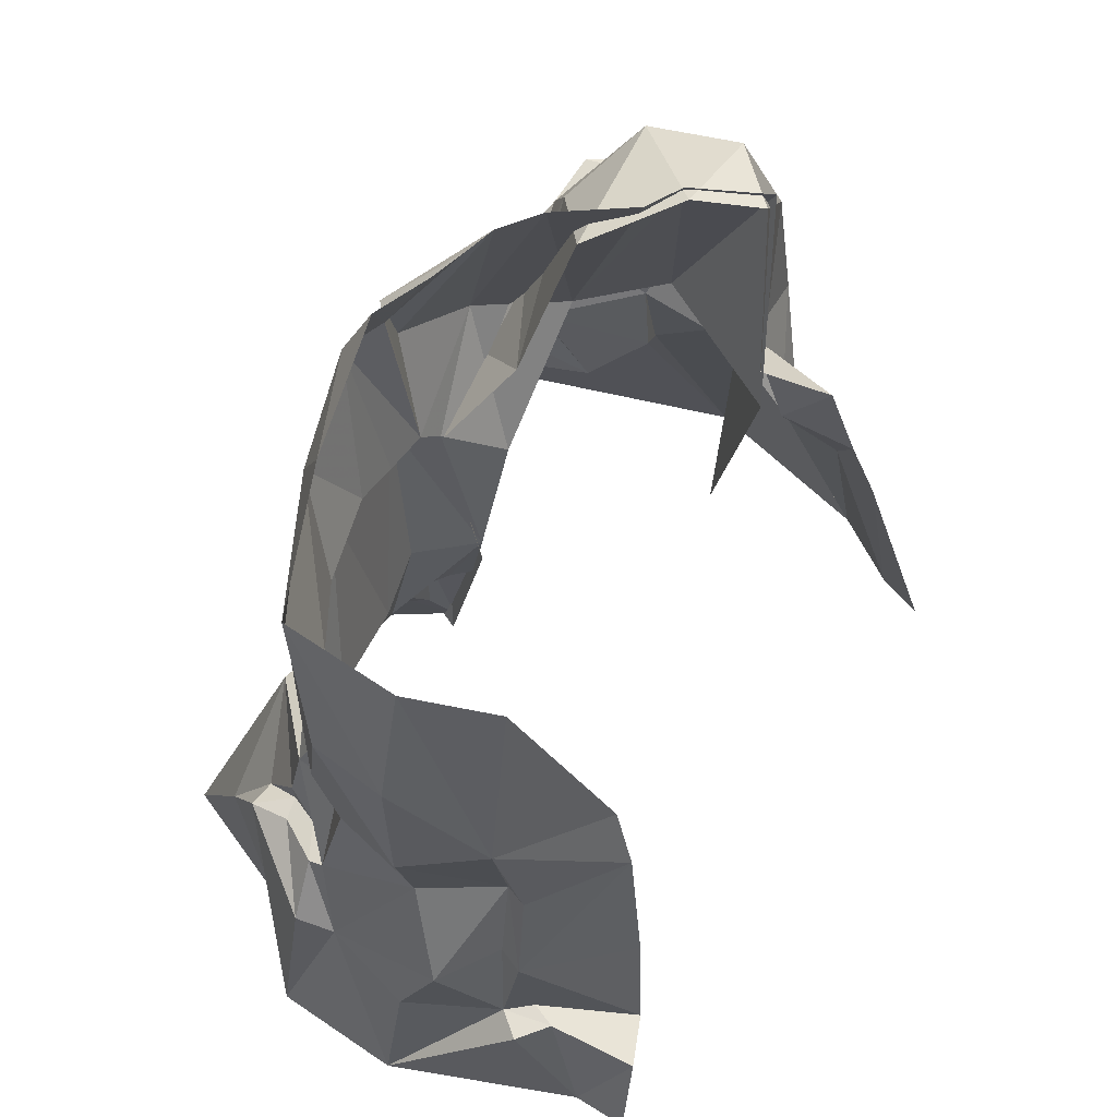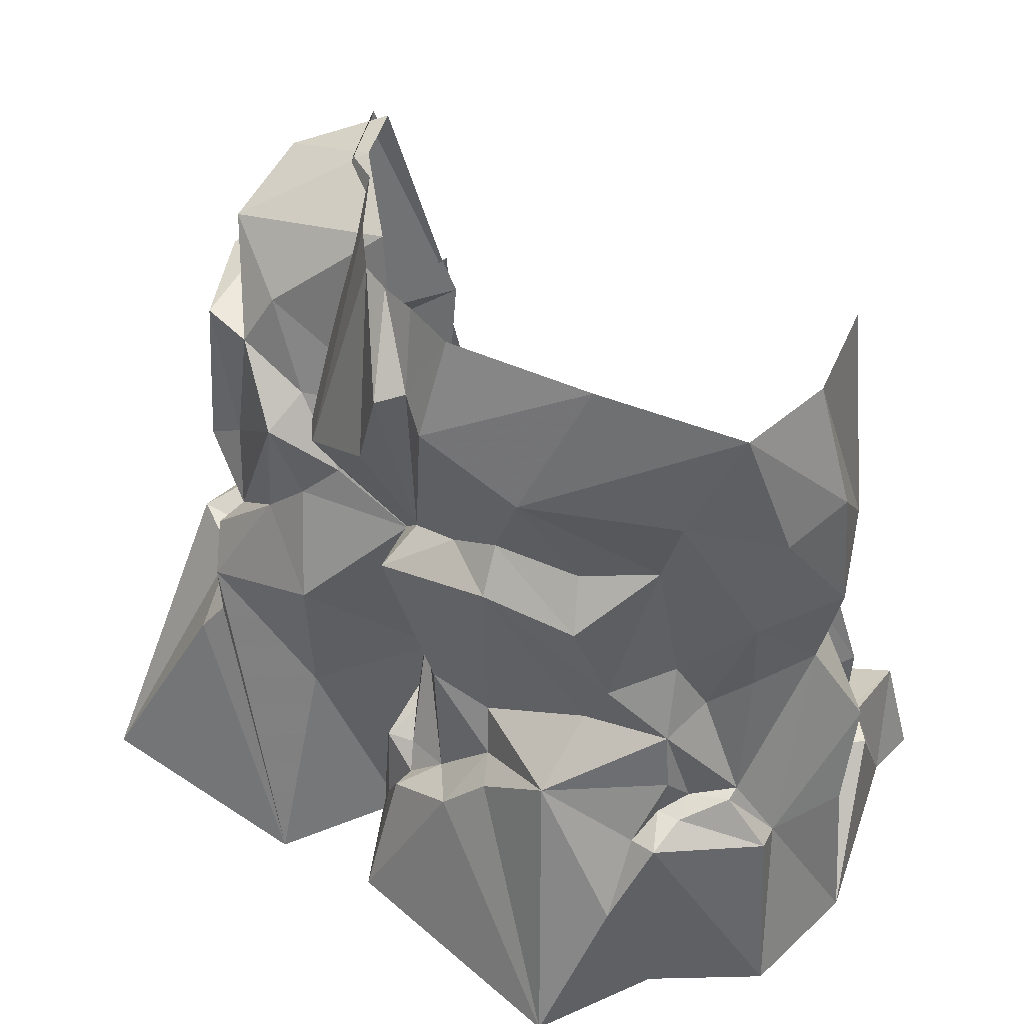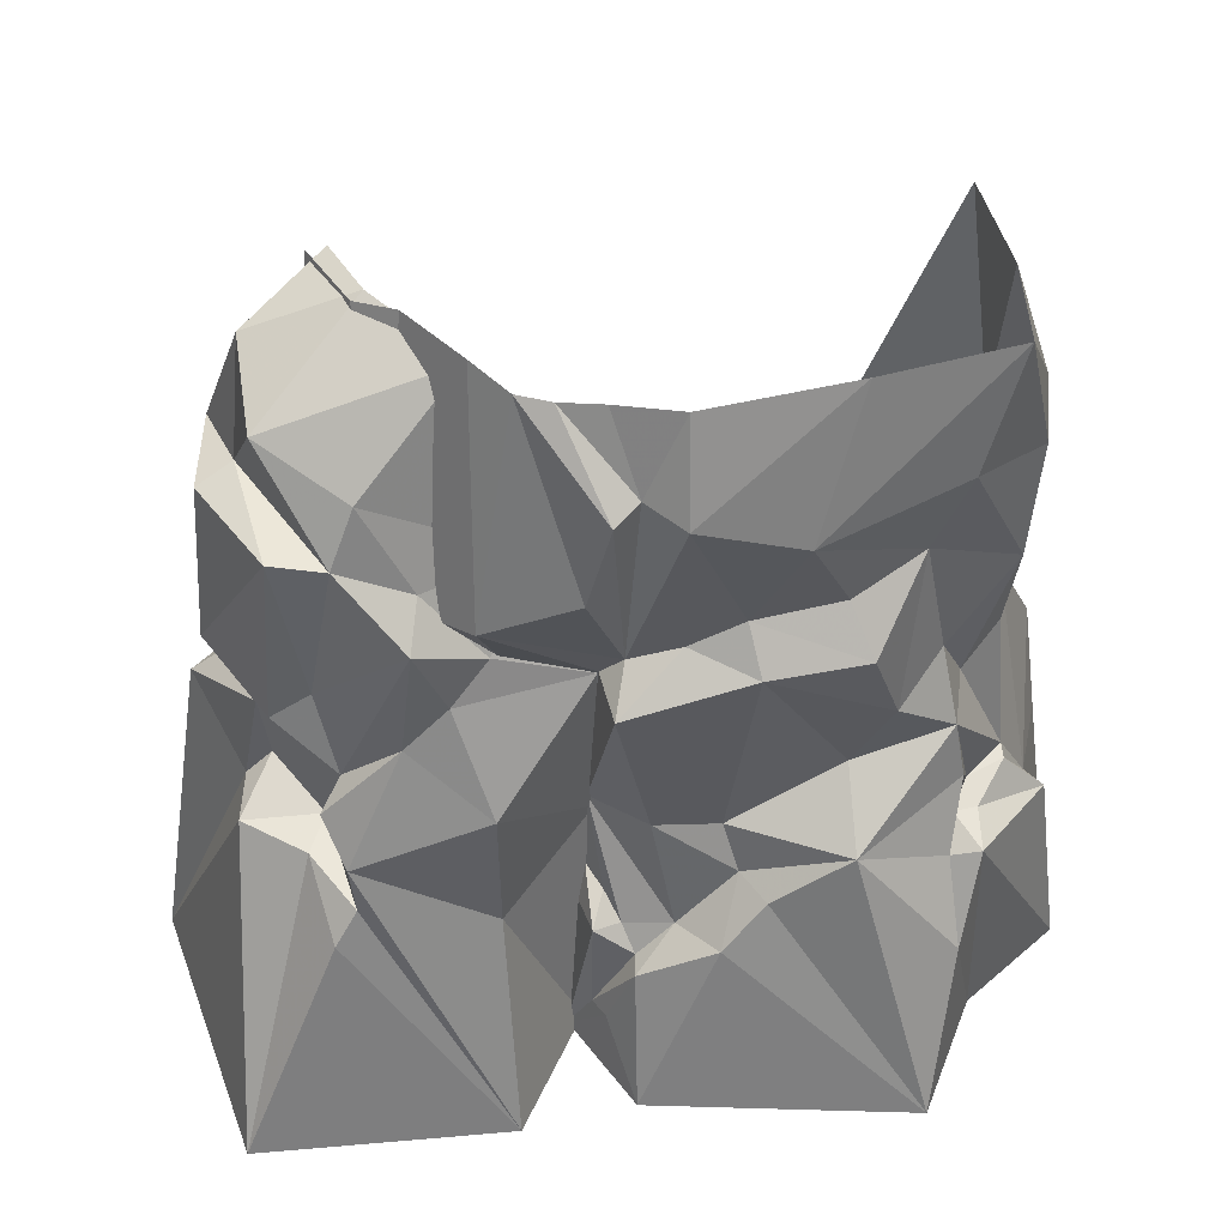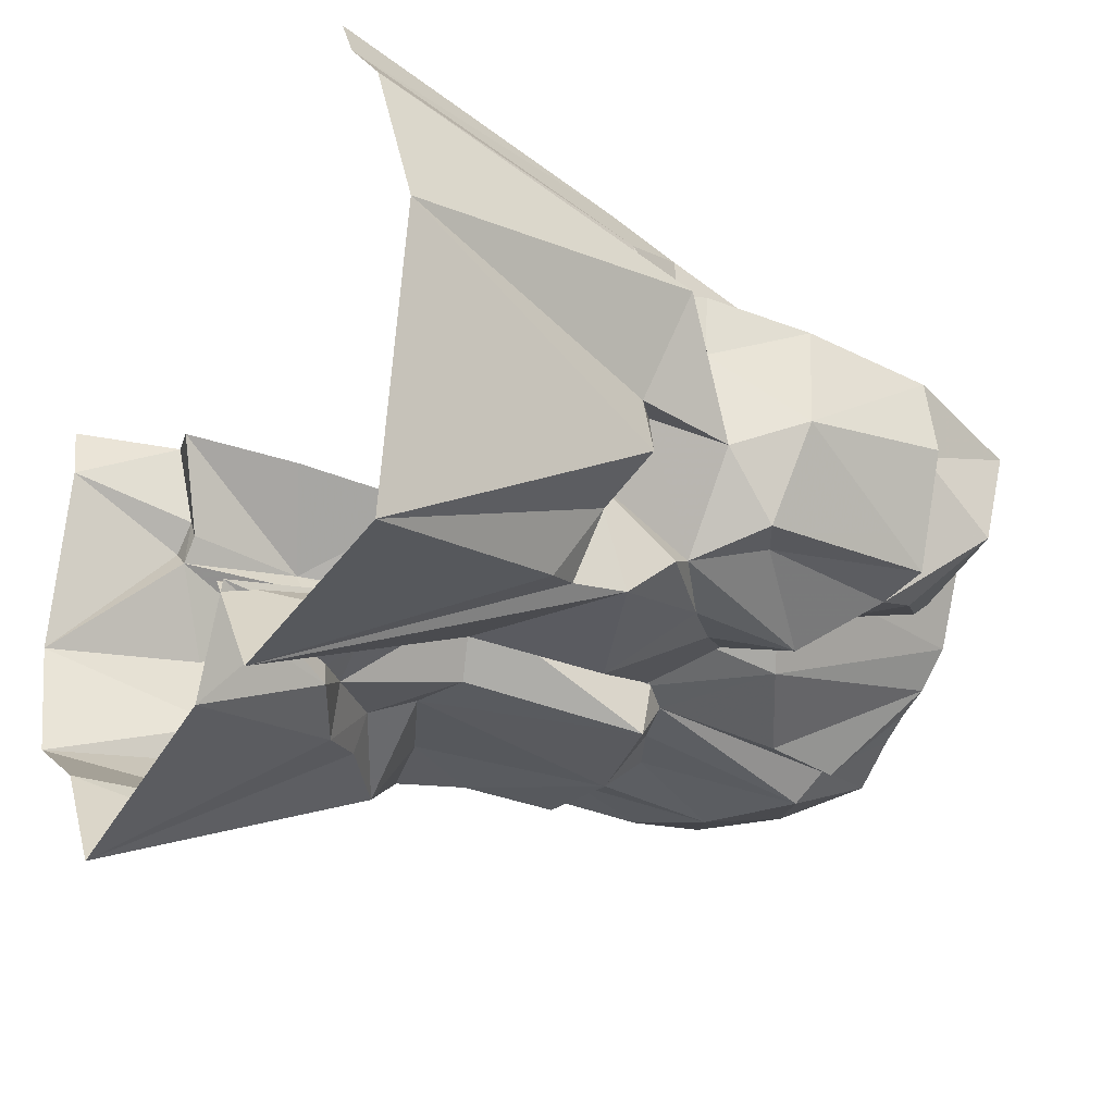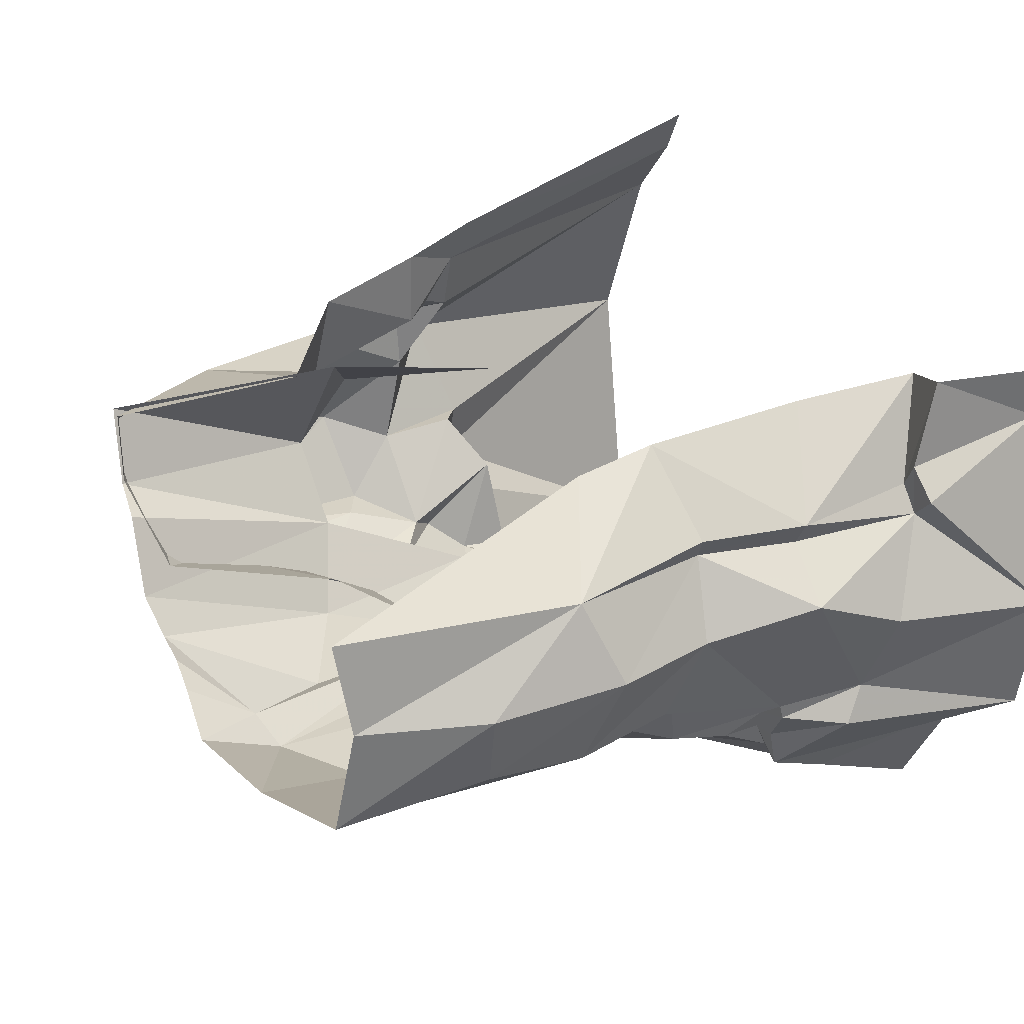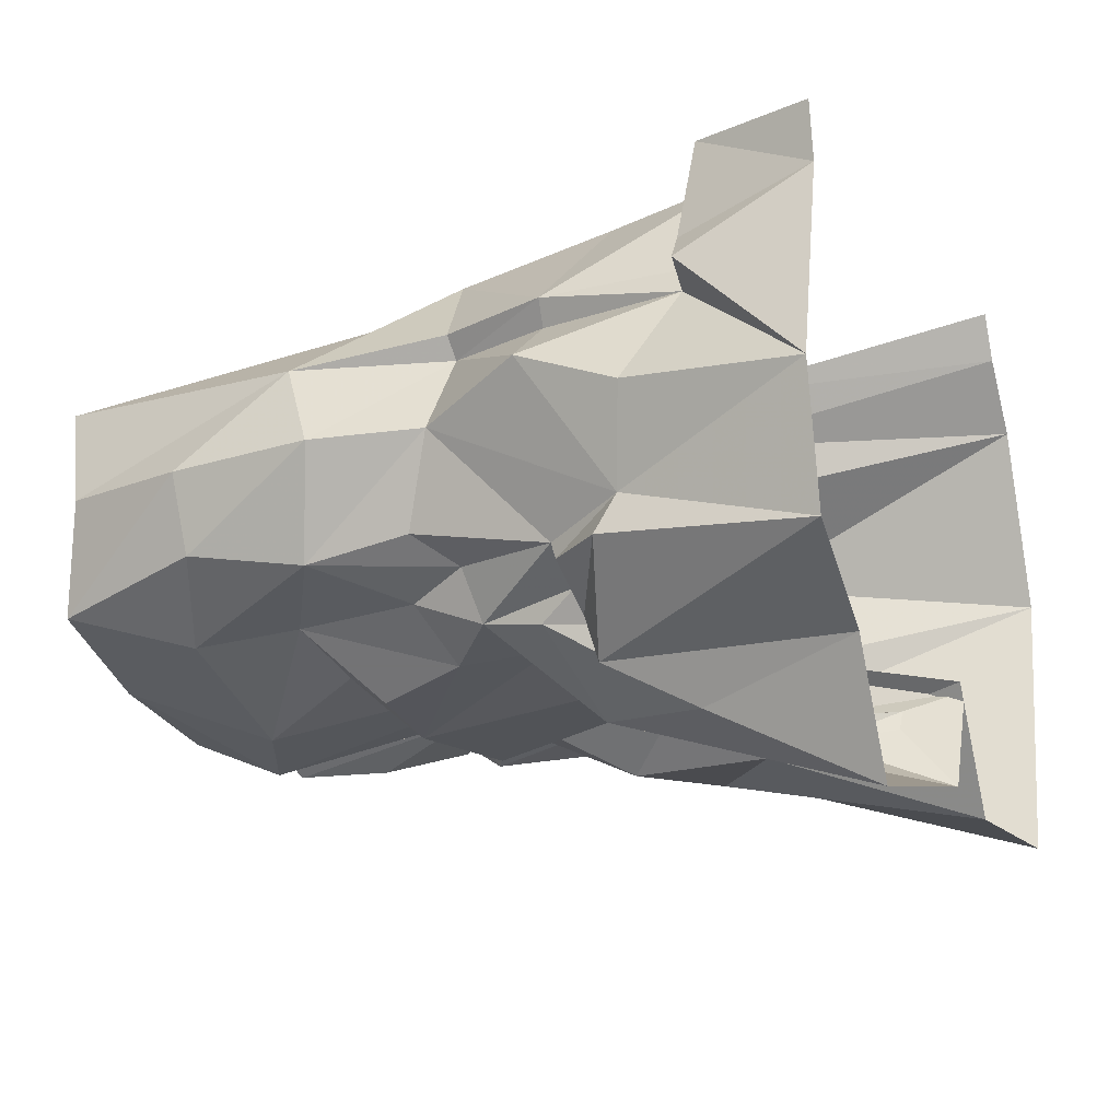
<metadata>
{"format":"obj","ext":"obj","renderer":"f3d","projection":"perspective","resolution":1024,"background":"white","views":[{"elev":62.7,"azim":112.4,"up":"+Z"},{"elev":46.9,"azim":31.6,"up":"+Z"},{"elev":47.1,"azim":-10.9,"up":"+Z"},{"elev":-27.8,"azim":-120.0,"up":"+Y"},{"elev":25.8,"azim":60.6,"up":"+Y"},{"elev":-19.1,"azim":111.6,"up":"+Y"}]}
</metadata>
<code>
g zhucheng_yewai_291_junshi_jz_01
v -1090 108.3 872.8
v -789.1 300.5 920.6
v -1037 490.3 7.719
v -1245 -7.934 6.762
v -940.4 -203.6 1068
v -766.5 -460 1050
v -916.9 -386.3 1208
v -1048 -134.5 1251
v -547.7 -409.4 1578
v -585.2 -528.6 1500
v -395.2 -464.3 1391
v -275 -321.2 1580
v -810.5 -388.9 1271
v -766.5 -460 1050
v -619.9 -513.6 1167
v -500.3 -504.9 1282
v -953.8 208.6 1332
v -897.8 76.45 1033
v -879.7 -207.8 1943
v -870.5 60.97 2019
v -913.9 -37.14 1719
v -740.6 -405 1683
v -744.4 468.1 917.1
v -875.6 670.3 8.462
v -691.2 304.2 1091
v -697.4 191.1 1431
v -614.3 451.9 1415
v -659 528.8 1103
v -415.4 -630.1 614.3
v -420.7 -857.3 10.59
v -200.2 -530.6 11.64
v -137.8 -384.7 697.9
v -420.8 -643.5 1008
v -147 -488.2 1314
v -670.8 -349.4 1824
v -388.3 -200.4 2074
v -870.5 60.97 2019
v -879.7 -207.8 1943
v -579.2 19.61 2132
v -638.6 205.6 2116
v 1036 -102.5 1344
v 955.7 128.7 1439
v 1010 -122.8 1730
v 115.6 -740.8 486.6
v 614.5 -1005 15.79
v 238.2 -706.9 612.4
v 1060 214 372.5
v 1174 -141.5 19.24
v 1052 401.1 18.32
v 154.5 -549.5 758.2
v 208.4 -652.1 1388
v -135.1 -639.3 1303
v -28.76 -556 802.2
v 990.6 152.6 370.1
v 945.5 137 746
v 1101 6.029 762.4
v 1114 -102 491.2
v -605.6 -297.7 1450
v -433.7 -524.2 1540
v -392.6 -284 2159
v -512 -73.25 2139
v 864.7 125.9 1014
v 907.6 -382.5 1399
v 893.5 -331.1 1122
v 972 -90.29 1046
v 949 -331.6 1713
v -66.12 -583 1956
v 43.97 -552.7 2173
v -117.6 -471.3 2149
v 985.7 202.2 742.8
v 900.8 184.2 1024
v 1011 -344.1 532.7
v -159.4 -393.6 753.8
v -28.76 -556 802.2
v -135.1 -639.3 1303
v -146.1 -492.9 1324
v 567.7 -579.6 1127
v 484.1 -630 1370
v 469.5 -533 911.6
v 310.2 -643.8 1792
v 438.3 -534.7 1496
v 643.3 -454.3 1545
v 723.4 -500.1 1804
v 710.7 -449.7 1190
v 782.7 -393.3 1029
v 908.4 -451.1 727.7
v 910.6 -409.4 739.3
v 798.9 -489.9 722.1
v -902.5 253.2 1043
v -845.1 285.7 1100
v -770.3 326.9 997.1
v -673.2 604.3 891
v -809.1 797.3 8.77
v -953.8 208.6 1332
v -740.6 -405 1683
v -913.9 -37.14 1719
v -883.5 -374.6 1704
v -740.6 -405 1683
v -961.3 156.4 1694
v -897.8 76.45 1033
v -902.5 253.2 1043
v 208.4 -652.1 1388
v 484.1 -630 1370
v 191.8 -559.4 1500
v 738.4 -534.3 987.6
v 24.62 -660.8 1918
v -89.3 -524.2 1389
v 47.55 -546.3 1428
v -464.5 184.7 923.1
v -675 155.1 1342
v -478.9 293.7 1466
v 718.3 -802.1 430.2
v 713.8 -666.2 641.9
v 449.8 -733.2 770.5
v 947.7 231.1 381.1
v -781.7 -602.9 858.7
v -961.3 156.4 1694
v -961.3 156.4 1694
v -940.4 -203.6 1068
v -805.6 -326.7 753.8
v -916.3 -179.4 846.5
v -1021 -341.7 792.9
v -864.4 -438.5 745.1
v -940.4 -203.6 1068
v -1090 108.3 872.8
v -987.6 -182.8 784.8
v -510.9 272.1 1581
v -768.3 -610.9 710.7
v -832.7 -642 619.4
v -420.7 -857.3 10.59
v -832.7 -642 619.4
v -768.3 -610.9 710.7
v -675 155.1 1342
v -750.2 -66.86 1469
v -478.9 293.7 1466
v -273.6 -352.2 1137
v -433.7 -524.2 1540
v -89.3 -524.2 1389
v -613.3 -6.162 2126
v 449.8 -733.2 770.5
v 738.4 -534.3 987.6
v 469.5 -533 911.6
v -691.3 210.1 2109
v -478.9 293.7 1466
v -750.2 -66.86 1469
v -92.22 -689.9 371.3
v -114.3 -837.8 12.05
v -750.2 -66.86 1469
v -311.9 -387.9 2137
v 947.7 231.1 381.1
v 990.6 152.6 370.1
v 987 296.8 382.4
v -433.7 -524.2 1540
v -198.9 -621.9 1689
v -311.9 -387.9 2137
v -691.3 210.1 2109
v -605.6 -297.7 1450
v 154.5 -549.5 758.2
v 794.4 -683.8 661.6
v 191.8 -559.4 1500
v -146.1 -492.9 1324
v -135.1 -639.3 1303
v -89.3 -524.2 1389
v 47.55 -546.3 1428
v 763.5 -560.4 820.8
v 743.5 -571.8 695.9
v 1032 -448 586.1
v 833.9 505.3 284
v 762.5 466 629.9
v 987 296.8 382.4
v 993.4 544.2 329.6
v 833.9 505.3 284
v 993.4 544.2 329.6
v 1060 214 372.5
v 1079 553.1 18.49
v -789.1 300.5 920.6
v -870.5 60.97 2019
v -638.6 205.6 2116
v -1013 -76.22 1685
v -883.5 -374.6 1704
v -961.3 156.4 1694
v -1013 -76.22 1685
v 438.3 -534.7 1496
v 643.3 -454.3 1545
v -137.1 -629.2 1928
v -226.5 -427.7 2135
v 43.97 -552.7 2173
v 451.5 -509.7 2162
v 701.7 405.3 1070
v 672.5 347.2 1283
v 866.3 142.5 2121
v 898.6 -114.5 2082
v -1245 -7.934 6.762
v -1120 -790.8 7.335
v -1120 -790.8 7.335
v -781.7 -602.9 858.7
v -768.3 -610.9 710.7
v -781.7 -602.9 858.7
v -805.6 -326.7 753.8
v -916.3 -179.4 846.5
v -805.6 -326.7 753.8
v -916.3 -179.4 846.5
v -940.4 -203.6 1068
v -987.6 -182.8 784.8
v 187.7 -602.6 624.8
v 25.05 -612.3 465.4
v -182.8 -590.1 452.9
v -79.4 -625.2 374.8
v -105.5 -570.7 445.2
v -188.1 -599.4 168.6
v -79.4 -625.2 374.8
v -188.1 -599.4 168.6
v -162.2 -655.3 170.5
v -245.6 -545.9 11.41
v -182.8 -590.1 452.9
v -199.2 -459.9 431.5
v -827.4 -509.1 974
v -827.4 -509.1 974
v -883.5 -374.6 1704
v -916.9 -386.3 1208
v -827.4 -509.1 974
v -766.5 -460 1050
v -805.6 -326.7 753.8
v -198.9 -621.9 1689
v -137.1 -629.2 1928
v -66.12 -583 1956
v 844.9 -418.8 2119
v 811.5 -686 16.89
v 1097 -501.4 18.91
v 810.1 -566.9 693.2
v 1174 -141.5 19.24
v 1174 -141.5 19.24
v 25.05 -612.3 465.4
v -138.1 -499.9 502.1
v -172.1 -428.2 529.8
v -172.1 -428.2 529.8
f 1 2 3
f 3 4 1
f 5 6 7
f 7 8 5
f 9 10 11
f 11 12 9
f 10 13 14
f 14 15 10
f 16 10 15
f 8 17 18
f 18 5 8
f 19 20 21
f 21 22 19
f 3 2 23
f 23 24 3
f 25 26 27
f 27 28 25
f 29 30 31
f 31 32 29
f 33 29 32
f 32 34 33
f 35 9 12
f 12 36 35
f 37 38 39
f 39 40 37
f 38 35 36
f 36 39 38
f 41 42 43
f 44 45 46
f 47 48 49
f 50 51 52
f 52 53 50
f 54 55 56
f 56 57 54
f 58 59 60
f 60 61 58
f 42 41 62
f 63 64 65
f 65 41 63
f 41 66 63
f 67 68 69
f 62 55 70
f 70 71 62
f 62 65 56
f 56 55 62
f 56 65 72
f 72 57 56
f 73 74 75
f 75 76 73
f 77 78 51
f 51 79 77
f 80 81 82
f 82 83 80
f 63 84 85
f 85 64 63
f 86 87 88
f 2 89 90
f 90 91 2
f 28 92 23
f 23 25 28
f 92 93 24
f 24 23 92
f 25 90 94
f 94 26 25
f 95 96 97
f 35 38 98
f 98 9 35
f 99 26 94
f 1 100 2
f 17 101 18
f 2 91 23
f 102 103 104
f 105 77 79
f 106 107 108
f 109 110 111
f 112 113 114
f 70 55 54
f 54 115 70
f 29 116 30
f 21 20 117
f 118 17 8
f 100 1 119
f 120 121 122
f 122 123 120
f 124 125 126
f 122 121 126
f 26 127 27
f 128 129 130
f 123 131 132
f 132 120 123
f 133 134 135
f 136 73 76
f 137 76 138
f 61 139 58
f 50 79 51
f 84 105 85
f 140 141 142
f 143 144 145
f 146 147 44
f 58 139 148
f 149 60 59
f 42 62 71
f 112 114 45
f 150 151 152
f 64 85 87
f 64 87 65
f 82 63 83
f 153 154 155
f 148 139 156
f 136 76 137
f 137 157 136
f 140 142 158
f 114 46 45
f 112 159 113
f 105 84 77
f 77 82 78
f 106 108 160
f 161 162 163
f 163 162 164
f 164 102 104
f 80 106 160
f 164 162 102
f 81 80 160
f 84 63 82
f 85 105 87
f 84 82 77
f 165 113 166
f 88 87 105
f 113 165 114
f 86 167 72
f 72 87 86
f 168 169 70
f 47 49 170
f 171 172 150
f 115 168 70
f 152 171 150
f 49 173 170
f 151 174 152
f 173 49 175
f 18 101 176
f 94 90 89
f 99 127 26
f 177 178 99
f 99 178 127
f 90 25 91
f 91 25 23
f 118 8 179
f 179 8 180
f 181 182 96
f 104 103 183
f 183 103 184
f 155 154 185
f 185 186 155
f 67 106 187
f 187 106 188
f 107 106 67
f 106 80 188
f 70 169 189
f 189 71 70
f 71 189 42
f 42 189 190
f 42 190 191
f 42 191 192
f 126 193 122
f 122 194 123
f 123 194 131
f 129 195 130
f 130 196 128
f 197 198 199
f 6 5 200
f 200 201 6
f 202 203 204
f 125 193 126
f 193 194 122
f 9 98 10
f 10 16 11
f 205 50 53
f 53 206 205
f 207 208 209
f 208 207 210
f 146 211 212
f 212 213 146
f 211 146 206
f 44 46 205
f 205 206 44
f 114 50 205
f 114 205 46
f 214 147 213
f 213 212 214
f 147 146 213
f 215 216 214
f 214 212 215
f 41 65 62
f 96 182 97
f 98 13 10
f 217 116 15
f 15 116 33
f 33 16 15
f 34 11 16
f 16 33 34
f 11 34 12
f 198 218 199
f 116 29 33
f 98 219 13
f 13 220 14
f 7 180 8
f 13 219 220
f 15 14 217
f 221 222 223
f 137 138 224
f 224 138 225
f 67 69 186
f 186 185 67
f 138 226 225
f 65 87 72
f 42 192 43
f 43 227 66
f 66 227 83
f 83 227 80
f 63 66 83
f 41 43 66
f 43 192 227
f 146 44 206
f 44 147 45
f 159 112 228
f 112 45 228
f 72 167 229
f 166 113 159
f 159 230 166
f 86 230 167
f 167 159 229
f 229 159 228
f 230 86 88
f 88 166 230
f 166 88 165
f 165 105 114
f 230 159 167
f 88 105 165
f 57 72 231
f 72 229 231
f 174 151 232
f 54 57 231
f 233 74 73
f 234 207 209
f 215 235 216
f 208 233 209
f 209 233 73
f 73 234 209
f 234 73 236
f 207 234 236
f 188 80 227

</code>
